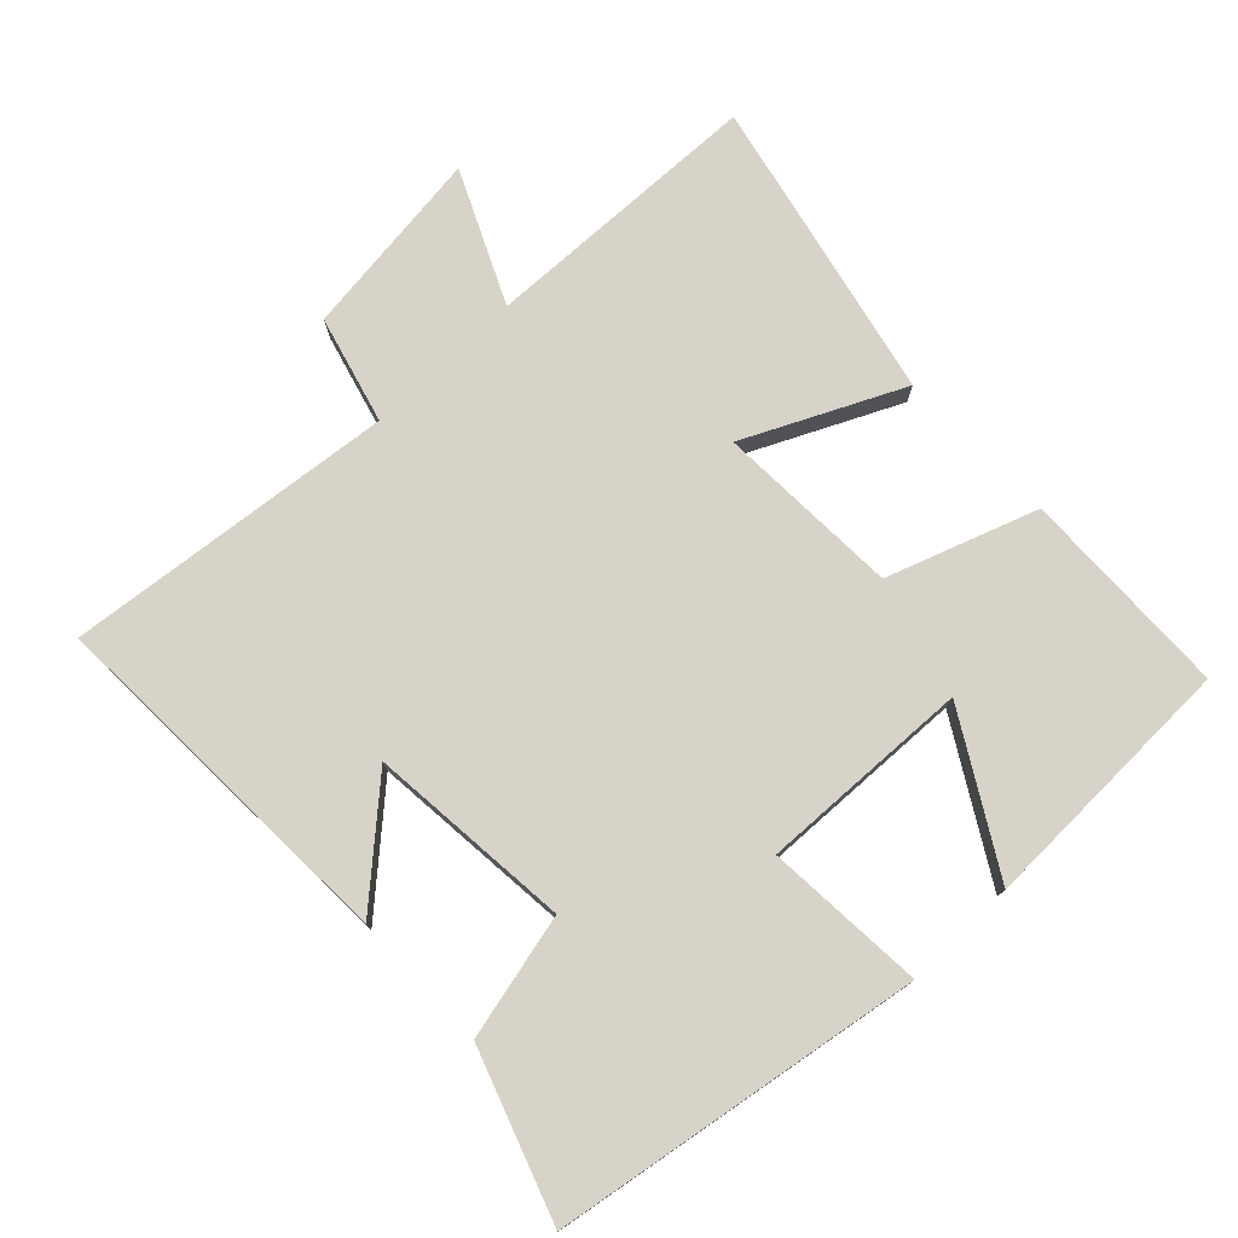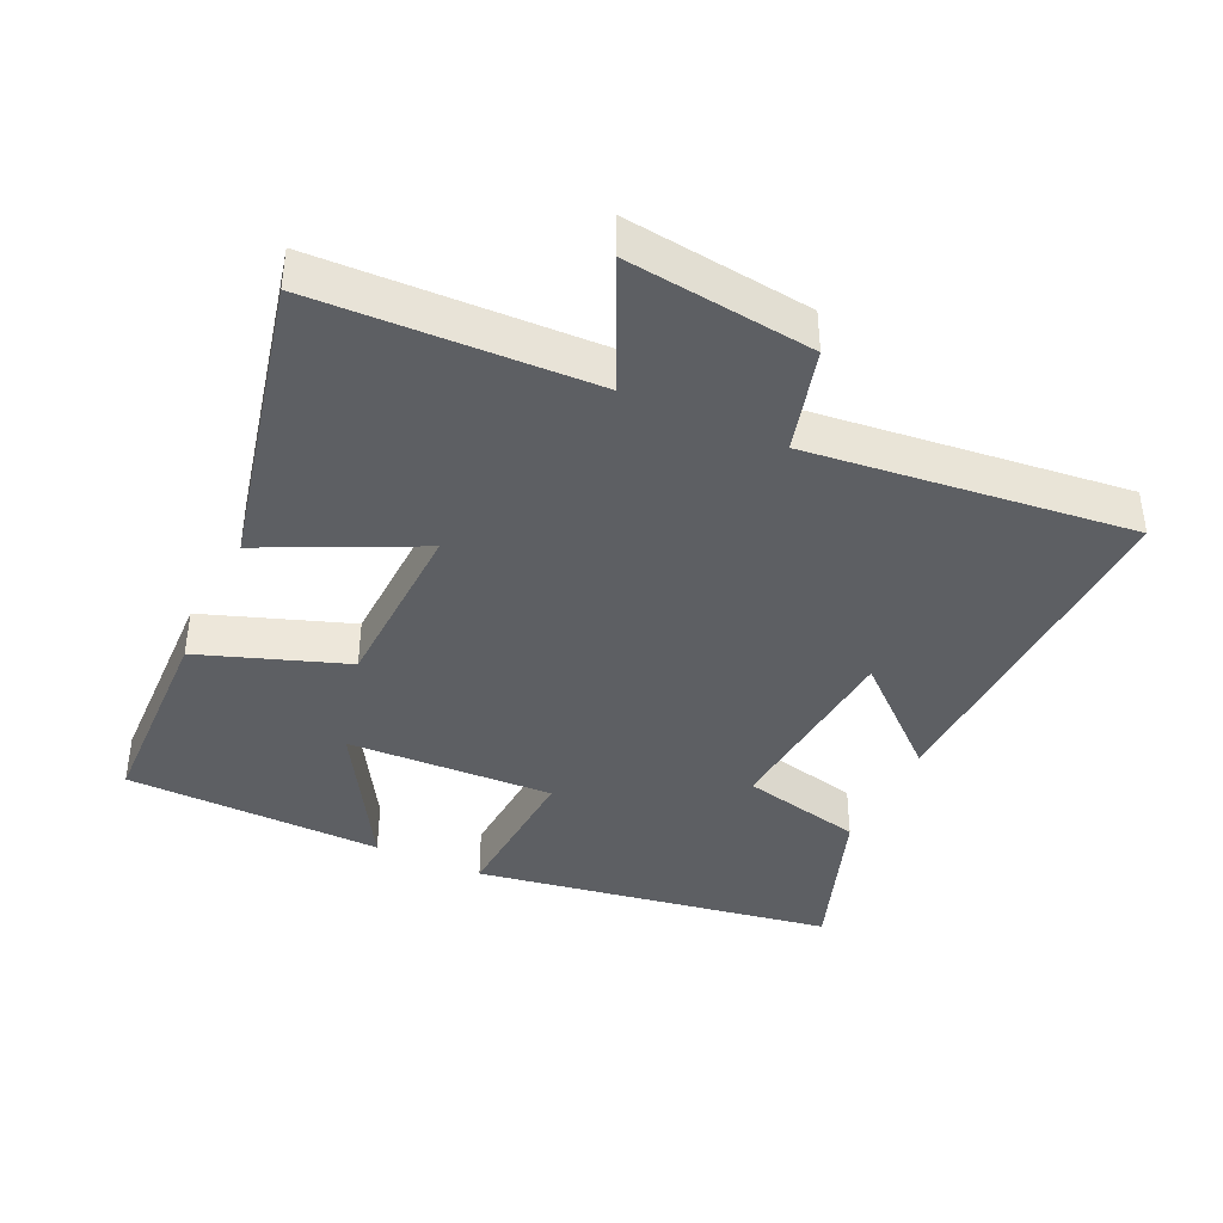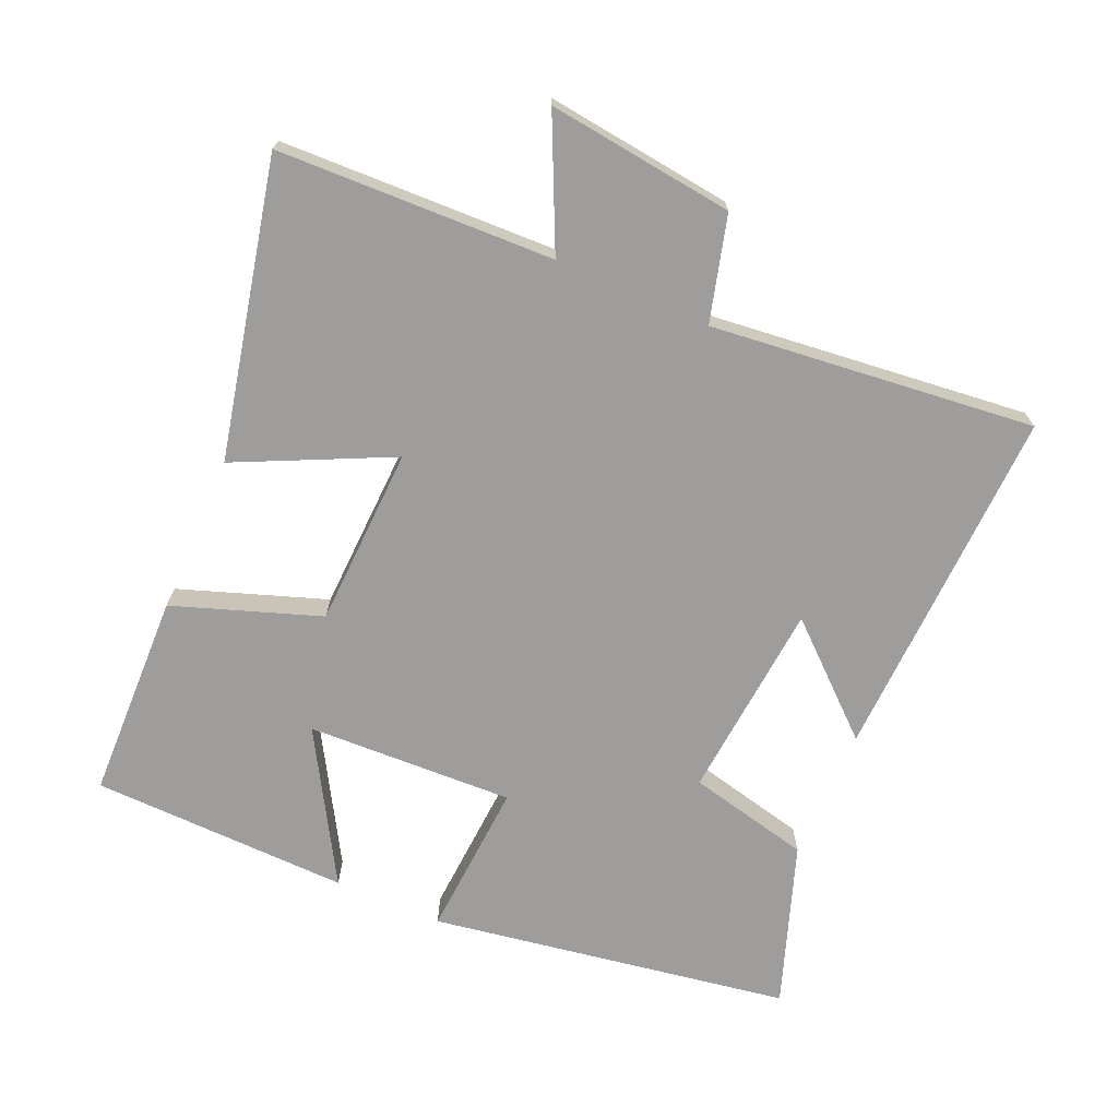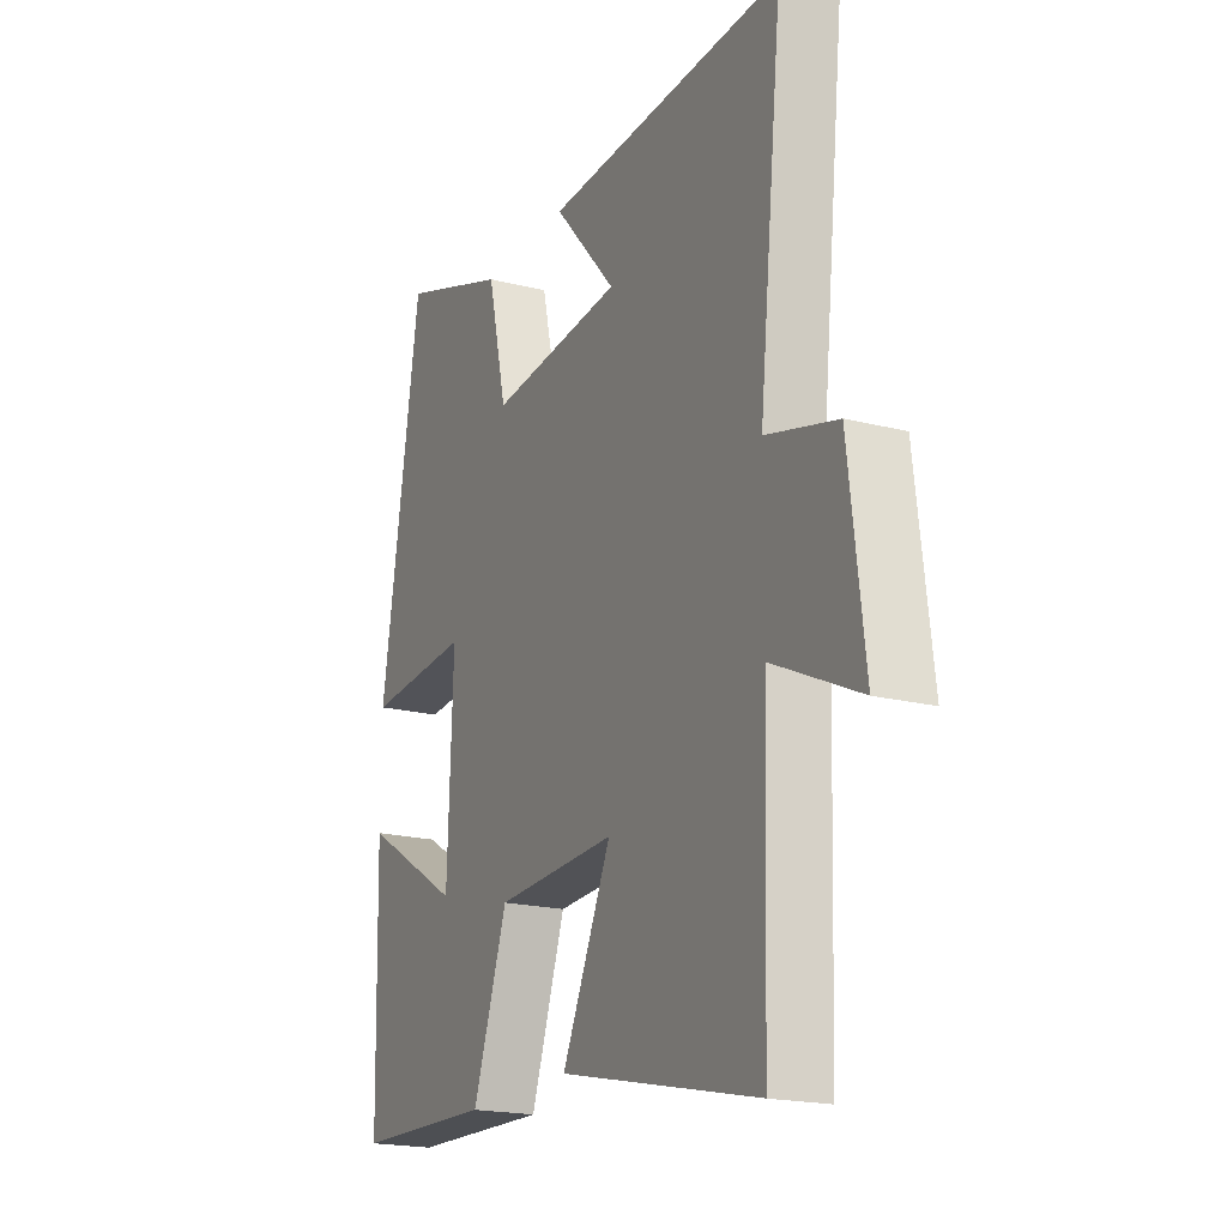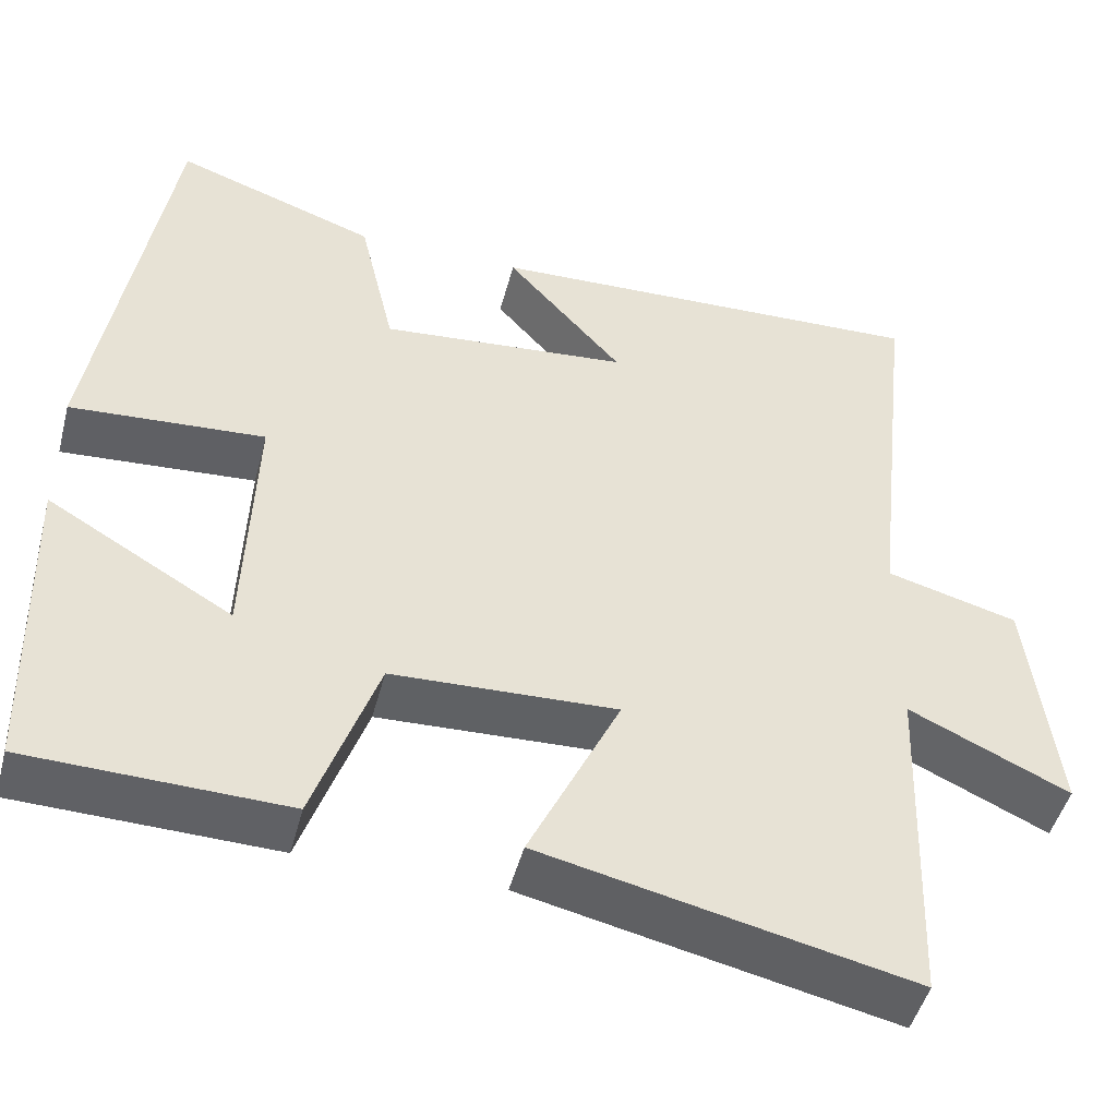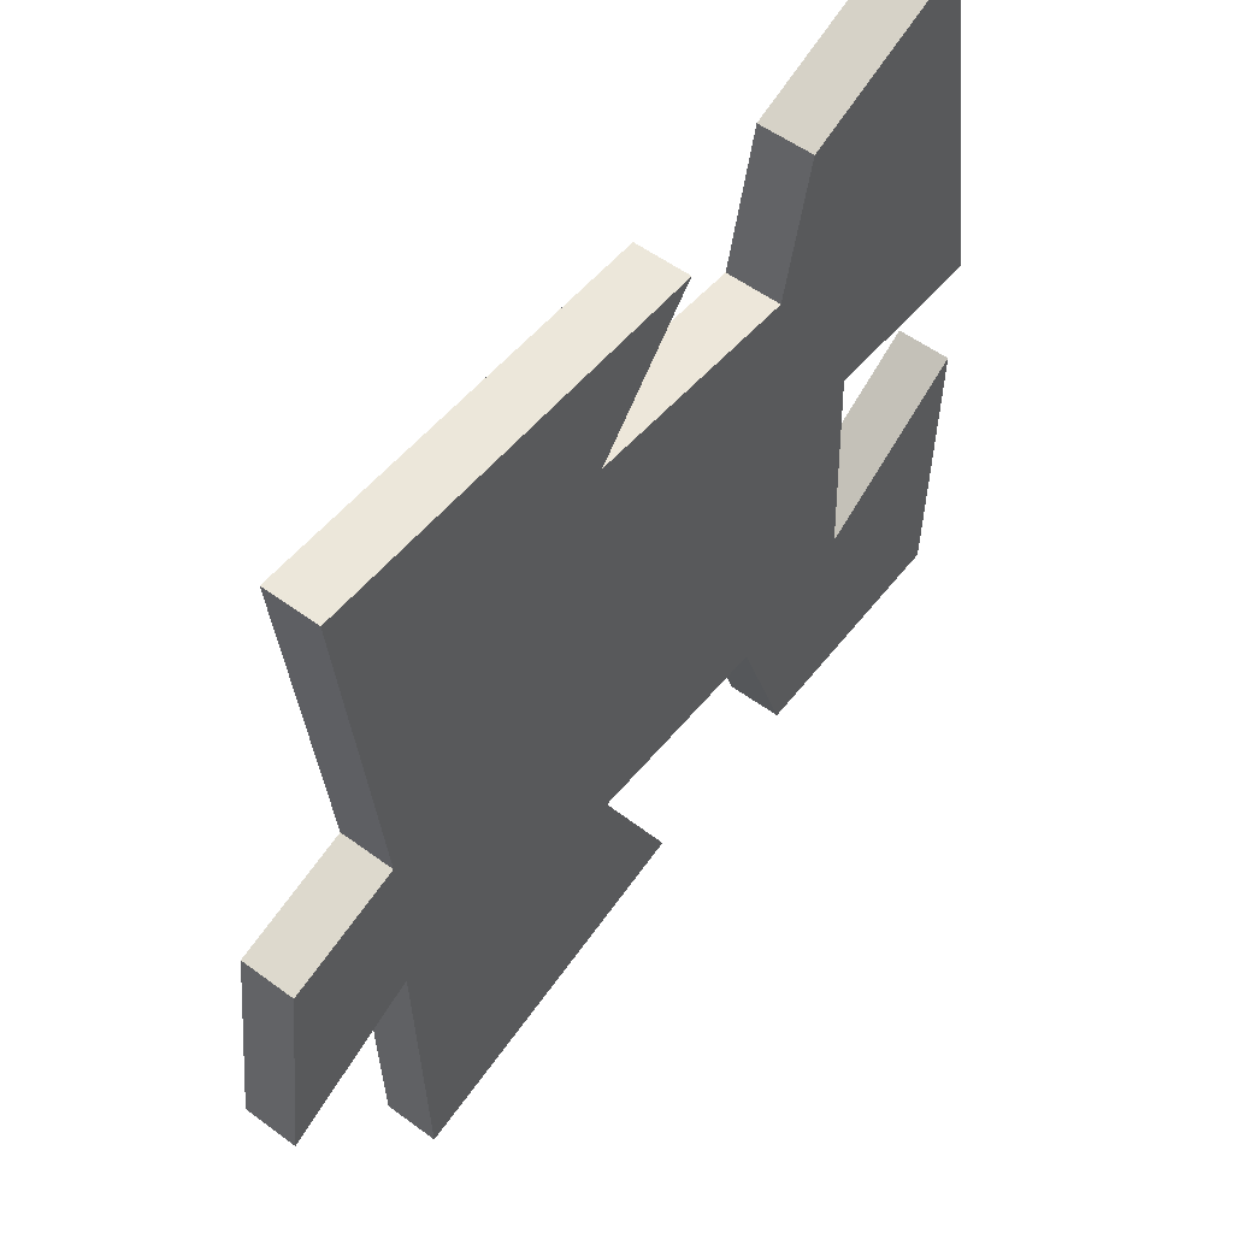
<metadata>
{"format":"obj","ext":"obj","renderer":"f3d","projection":"perspective","resolution":1024,"background":"white","views":[{"elev":76.5,"azim":46.2,"up":"+Y"},{"elev":-40.0,"azim":-114.9,"up":"+Y"},{"elev":-70.6,"azim":-113.6,"up":"+Y"},{"elev":-19.4,"azim":-115.5,"up":"+Z"},{"elev":-47.5,"azim":165.5,"up":"+Z"},{"elev":54.7,"azim":-52.1,"up":"+Z"}]}
</metadata>
<code>
v 0.413 0.07 0.584
v 0.5 0.07 0.053
v 0.269 0.07 0.068
v 0.281 0.07 -0.238
v 0.5 0.07 -0.109
v 0.491 0.07 -0.491
v 0.185 0.07 -0.5
v 0.109 0.07 -0.284
v -0.157 0.07 -0.274
v -0.049 0.07 -0.5
v -0.486 0.07 -0.597
v -0.5 0.07 -0.189
v -0.689 0.07 -0.277
v -0.655 0.07 -0.001
v -0.5 0.07 0.041
v -0.552 0.07 0.519
v -0.024 0.07 0.5
v -0.162 0.07 0.345
v 0.132 0.07 0.319
v 0.174 0.07 0.5
v 0.413 0 0.584
v 0.5 0 0.053
v 0.269 0 0.068
v 0.281 0 -0.238
v 0.5 0 -0.109
v 0.491 0 -0.491
v 0.185 0 -0.5
v 0.109 0 -0.284
v -0.157 0 -0.274
v -0.049 0 -0.5
v -0.486 0 -0.597
v -0.5 0 -0.189
v -0.689 0 -0.277
v -0.655 0 -0.001
v -0.5 0 0.041
v -0.552 0 0.519
v -0.024 0 0.5
v -0.162 0 0.345
v 0.132 0 0.319
v 0.174 0 0.5
f 1 2 3
f 20 1 3
f 19 20 3
f 18 19 3 4
f 15 16 17 18
f 15 18 4
f 12 13 14 15
f 11 12 15
f 10 11 15
f 9 10 15
f 8 9 15 4
f 7 8 4
f 4 5 6 7
f 23 22 21
f 23 21 40
f 23 40 39
f 24 23 39 38
f 38 37 36 35
f 24 38 35
f 35 34 33 32
f 35 32 31
f 35 31 30
f 35 30 29
f 24 35 29 28
f 24 28 27
f 27 26 25 24
f 1 21 22 2
f 2 22 23 3
f 3 23 24 4
f 4 24 25 5
f 5 25 26 6
f 6 26 27 7
f 7 27 28 8
f 8 28 29 9
f 9 29 30 10
f 10 30 31 11
f 11 31 32 12
f 12 32 33 13
f 13 33 34 14
f 14 34 35 15
f 15 35 36 16
f 16 36 37 17
f 17 37 38 18
f 18 38 39 19
f 19 39 40 20
f 20 40 21 1

</code>
